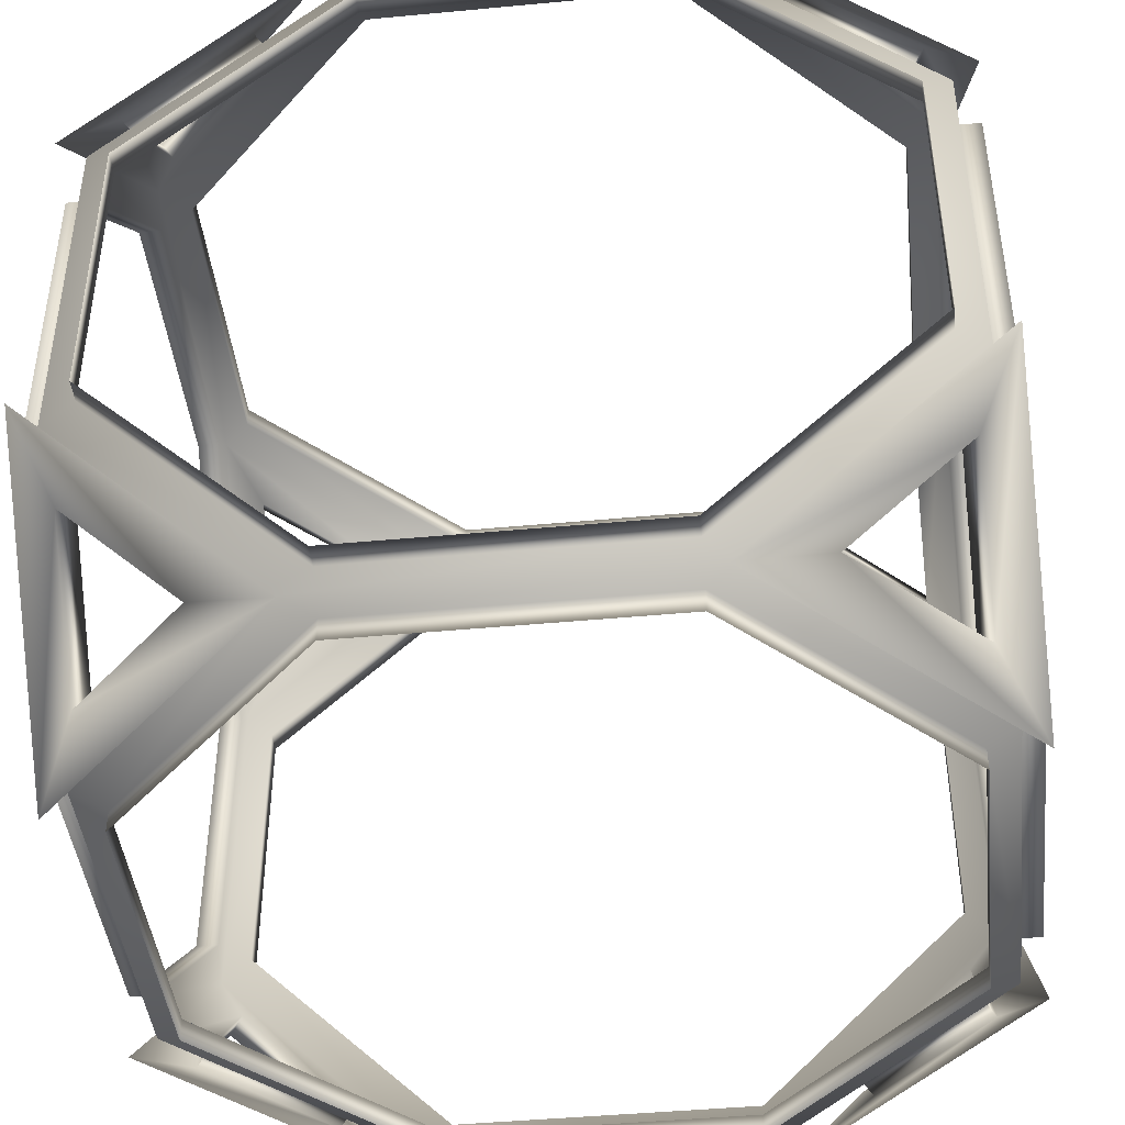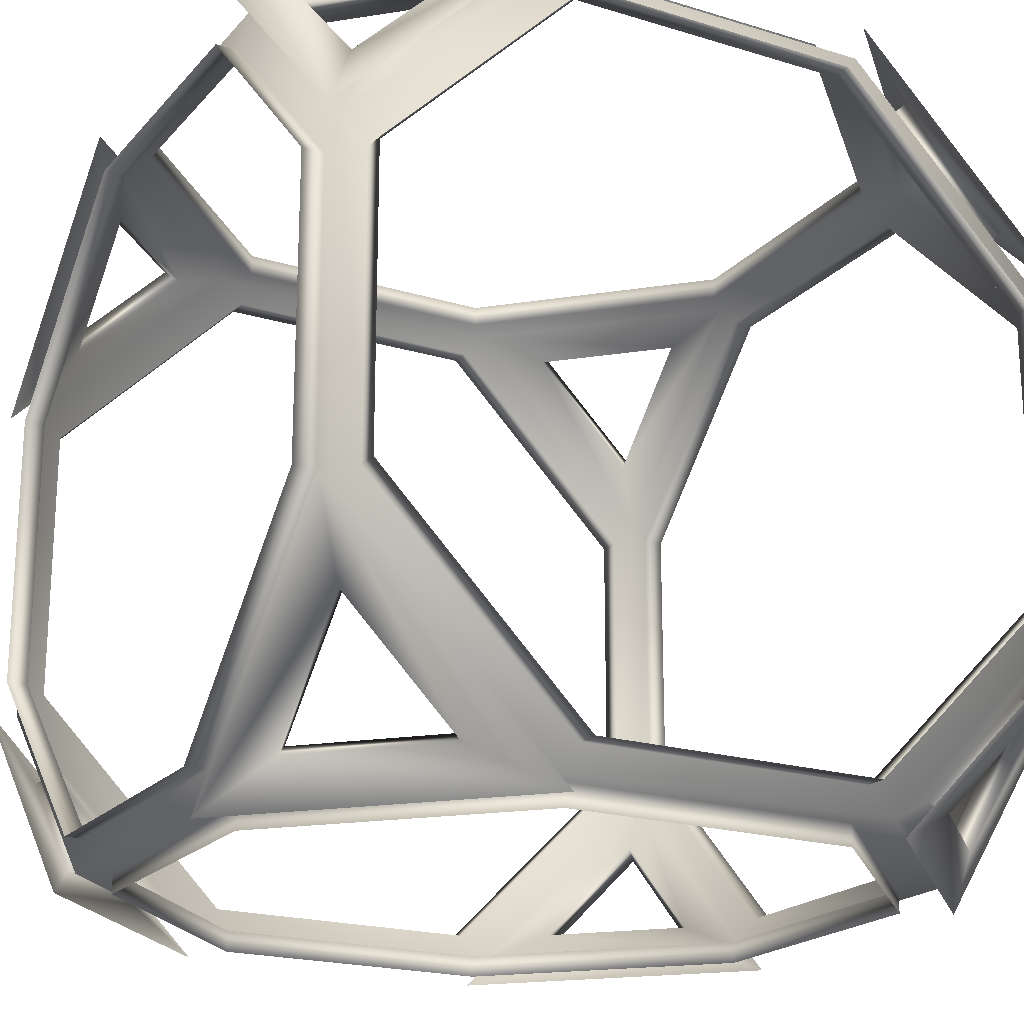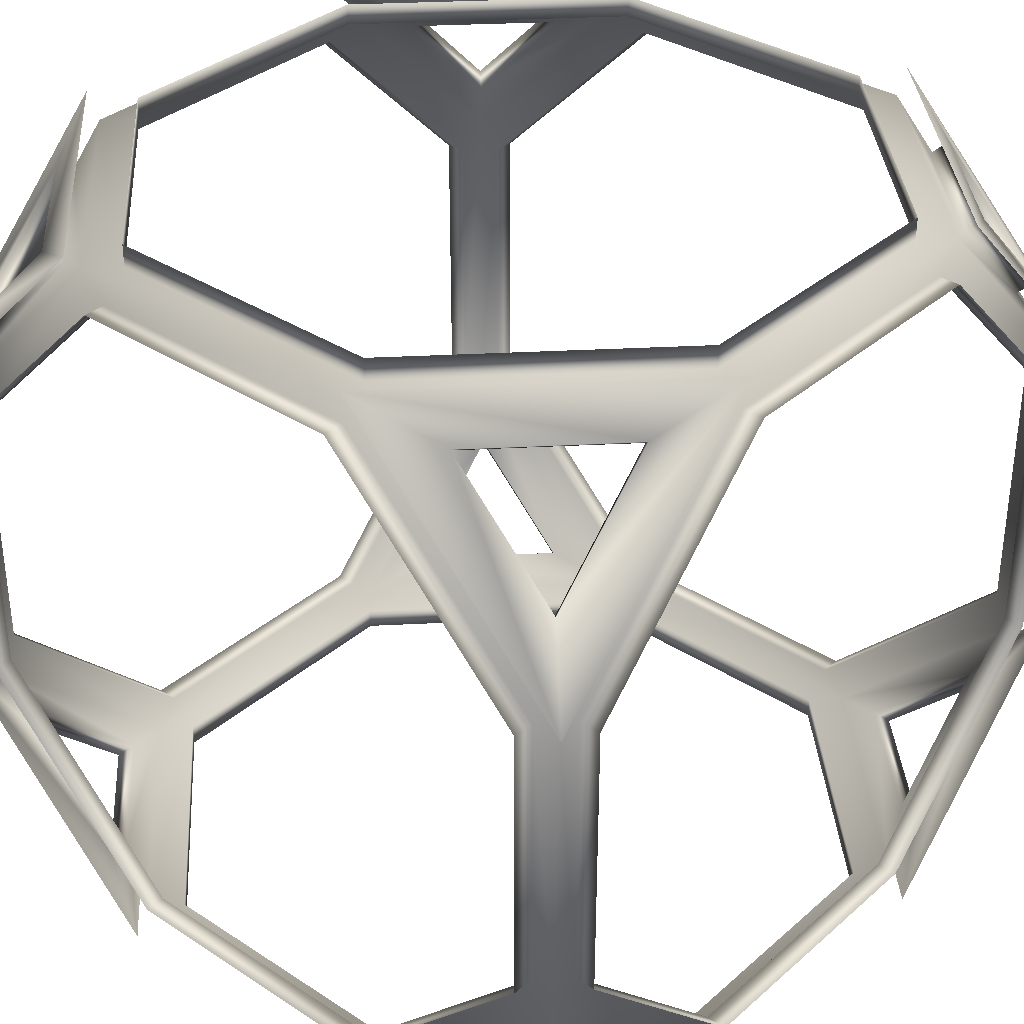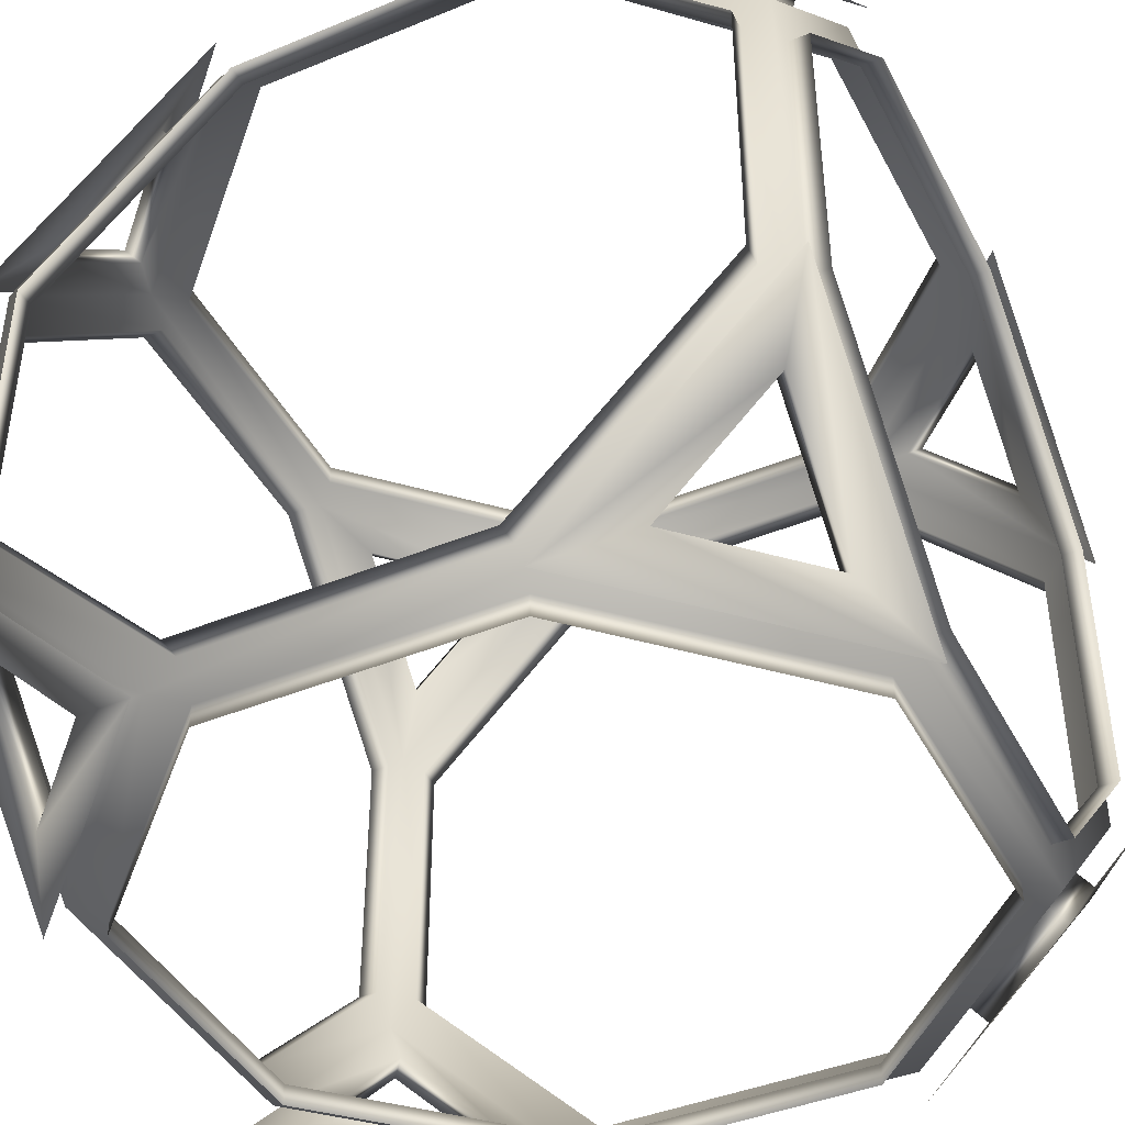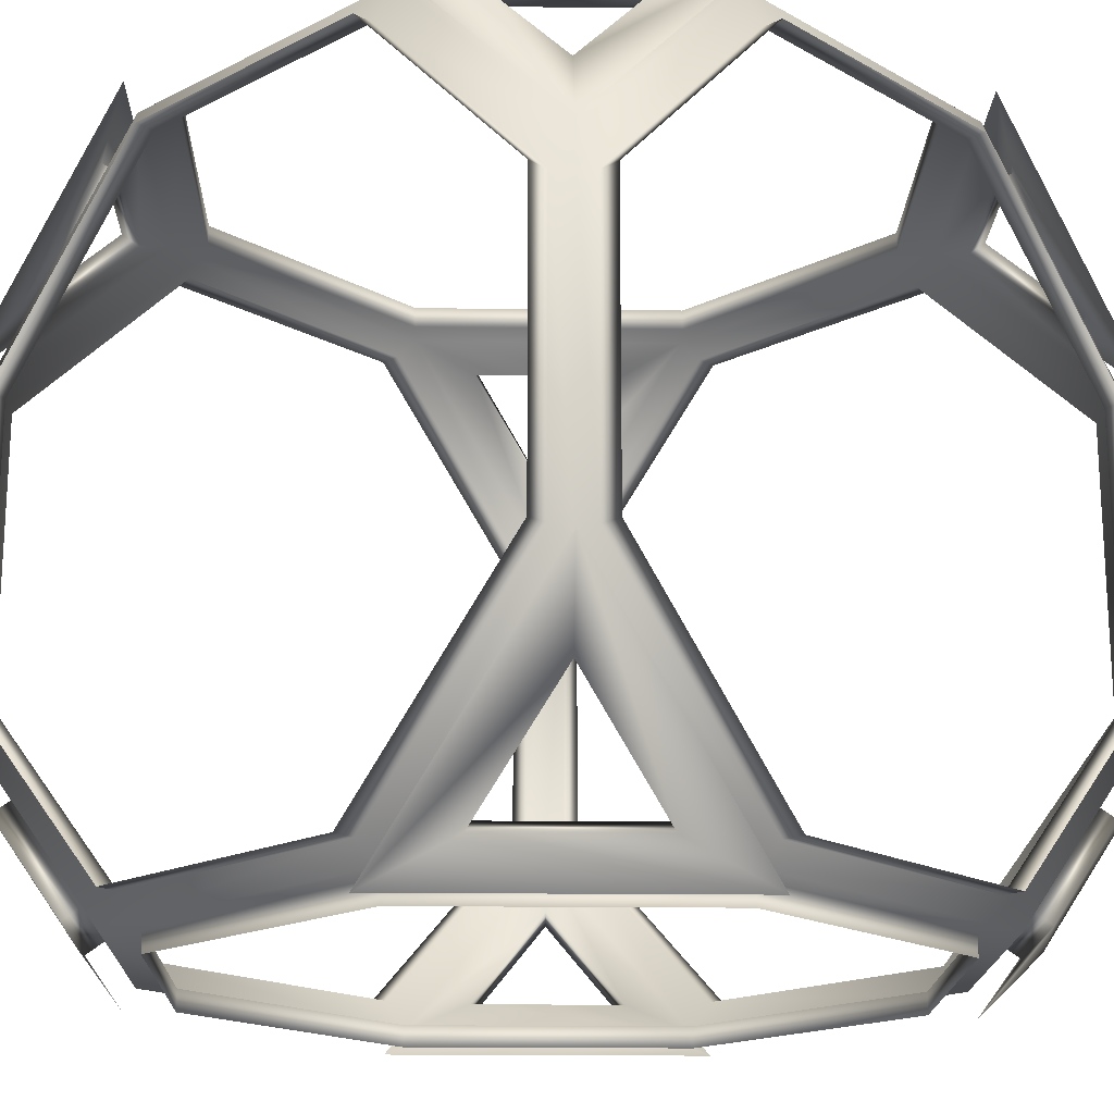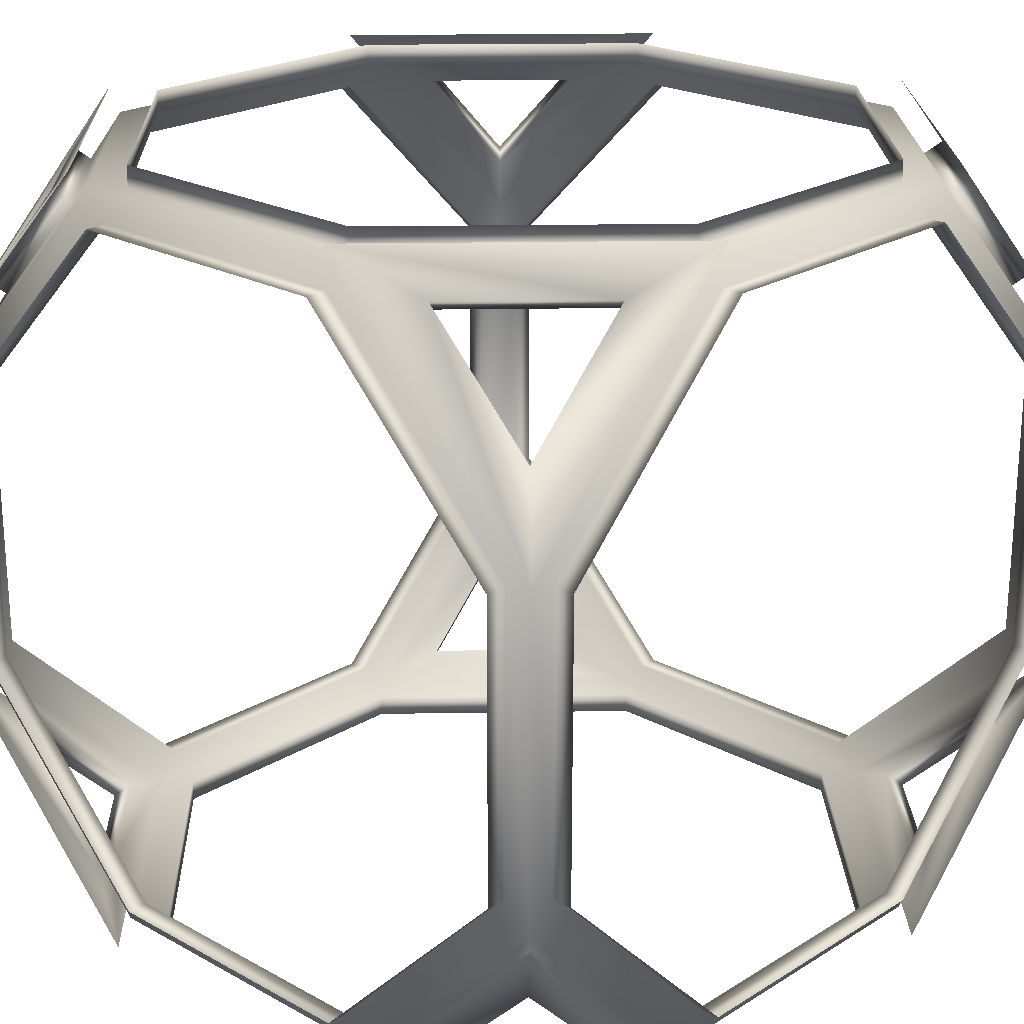
<metadata>
{"format":"obj","ext":"obj","renderer":"f3d","projection":"perspective","resolution":1024,"background":"white","views":[{"elev":-43.9,"azim":-83.7,"up":"+Z"},{"elev":-20.4,"azim":150.9,"up":"+Z"},{"elev":34.6,"azim":41.0,"up":"+Z"},{"elev":-42.5,"azim":116.1,"up":"+Y"},{"elev":-18.4,"azim":-136.4,"up":"+Z"},{"elev":22.2,"azim":-46.6,"up":"+Z"}]}
</metadata>
<code>
v -1 -1 -0.4142
v -1 -1 0.4142
v -1 -0.8757 -0.3627
v -1 -0.8757 0.3627
v -1 -0.4142 -1
v -1 -0.4142 1
v -1 -0.3627 -0.8757
v -1 -0.3627 0.8757
v -1 0.3627 -0.8757
v -1 0.3627 0.8757
v -1 0.4142 -1
v -1 0.4142 1
v -1 0.8757 -0.3627
v -1 0.8757 0.3627
v -1 1 -0.4142
v -1 1 0.4142
v -0.9448 -0.9448 -0.429
v -0.9448 -0.9448 0.429
v -0.9448 -0.8757 -0.3627
v -0.9448 -0.8757 0.3627
v -0.9448 -0.429 -0.9448
v -0.9448 -0.429 0.9448
v -0.9448 -0.3627 -0.8757
v -0.9448 -0.3627 0.8757
v -0.9448 0.3627 -0.8757
v -0.9448 0.3627 0.8757
v -0.9448 0.429 -0.9448
v -0.9448 0.429 0.9448
v -0.9448 0.8757 -0.3627
v -0.9448 0.8757 0.3627
v -0.9448 0.9448 -0.429
v -0.9448 0.9448 0.429
v -0.8985 -0.8985 -0.6171
v -0.8985 -0.8985 0.6171
v -0.8985 -0.6171 -0.8985
v -0.8985 -0.6171 0.8985
v -0.8985 0.6171 -0.8985
v -0.8985 0.6171 0.8985
v -0.8985 0.8985 -0.6171
v -0.8985 0.8985 0.6171
v -0.8757 -1 -0.3627
v -0.8757 -1 0.3627
v -0.8757 -0.9448 -0.3627
v -0.8757 -0.9448 0.3627
v -0.8757 -0.3627 -1
v -0.8757 -0.3627 -0.9448
v -0.8757 -0.3627 0.9448
v -0.8757 -0.3627 1
v -0.8757 0.3627 -1
v -0.8757 0.3627 -0.9448
v -0.8757 0.3627 0.9448
v -0.8757 0.3627 1
v -0.8757 0.9448 -0.3627
v -0.8757 0.9448 0.3627
v -0.8757 1 -0.3627
v -0.8757 1 0.3627
v -0.8667 -0.8667 -0.5853
v -0.8667 -0.8667 0.5853
v -0.8667 -0.5853 -0.8667
v -0.8667 -0.5853 0.8667
v -0.8667 0.5853 -0.8667
v -0.8667 0.5853 0.8667
v -0.8667 0.8667 -0.5853
v -0.8667 0.8667 0.5853
v -0.6171 -0.8985 -0.8985
v -0.6171 -0.8985 0.8985
v -0.6171 0.8985 -0.8985
v -0.6171 0.8985 0.8985
v -0.5853 -0.8667 -0.8667
v -0.5853 -0.8667 0.8667
v -0.5853 0.8667 -0.8667
v -0.5853 0.8667 0.8667
v -0.429 -0.9448 -0.9448
v -0.429 -0.9448 0.9448
v -0.429 0.9448 -0.9448
v -0.429 0.9448 0.9448
v -0.4142 -1 -1
v -0.4142 -1 1
v -0.4142 1 -1
v -0.4142 1 1
v -0.3627 -1 -0.8757
v -0.3627 -1 0.8757
v -0.3627 -0.9448 -0.8757
v -0.3627 -0.9448 0.8757
v -0.3627 -0.8757 -1
v -0.3627 -0.8757 -0.9448
v -0.3627 -0.8757 0.9448
v -0.3627 -0.8757 1
v -0.3627 0.8757 -1
v -0.3627 0.8757 -0.9448
v -0.3627 0.8757 0.9448
v -0.3627 0.8757 1
v -0.3627 0.9448 -0.8757
v -0.3627 0.9448 0.8757
v -0.3627 1 -0.8757
v -0.3627 1 0.8757
v 0.3627 -1 -0.8757
v 0.3627 -1 0.8757
v 0.3627 -0.9448 -0.8757
v 0.3627 -0.9448 0.8757
v 0.3627 -0.8757 -1
v 0.3627 -0.8757 -0.9448
v 0.3627 -0.8757 0.9448
v 0.3627 -0.8757 1
v 0.3627 0.8757 -1
v 0.3627 0.8757 -0.9448
v 0.3627 0.8757 0.9448
v 0.3627 0.8757 1
v 0.3627 0.9448 -0.8757
v 0.3627 0.9448 0.8757
v 0.3627 1 -0.8757
v 0.3627 1 0.8757
v 0.4142 -1 -1
v 0.4142 -1 1
v 0.4142 1 -1
v 0.4142 1 1
v 0.429 -0.9448 -0.9448
v 0.429 -0.9448 0.9448
v 0.429 0.9448 -0.9448
v 0.429 0.9448 0.9448
v 0.5853 -0.8667 -0.8667
v 0.5853 -0.8667 0.8667
v 0.5853 0.8667 -0.8667
v 0.5853 0.8667 0.8667
v 0.6171 -0.8985 -0.8985
v 0.6171 -0.8985 0.8985
v 0.6171 0.8985 -0.8985
v 0.6171 0.8985 0.8985
v 0.8667 -0.8667 -0.5853
v 0.8667 -0.8667 0.5853
v 0.8667 -0.5853 -0.8667
v 0.8667 -0.5853 0.8667
v 0.8667 0.5853 -0.8667
v 0.8667 0.5853 0.8667
v 0.8667 0.8667 -0.5853
v 0.8667 0.8667 0.5853
v 0.8757 -1 -0.3627
v 0.8757 -1 0.3627
v 0.8757 -0.9448 -0.3627
v 0.8757 -0.9448 0.3627
v 0.8757 -0.3627 -1
v 0.8757 -0.3627 -0.9448
v 0.8757 -0.3627 0.9448
v 0.8757 -0.3627 1
v 0.8757 0.3627 -1
v 0.8757 0.3627 -0.9448
v 0.8757 0.3627 0.9448
v 0.8757 0.3627 1
v 0.8757 0.9448 -0.3627
v 0.8757 0.9448 0.3627
v 0.8757 1 -0.3627
v 0.8757 1 0.3627
v 0.8985 -0.8985 -0.6171
v 0.8985 -0.8985 0.6171
v 0.8985 -0.6171 -0.8985
v 0.8985 -0.6171 0.8985
v 0.8985 0.6171 -0.8985
v 0.8985 0.6171 0.8985
v 0.8985 0.8985 -0.6171
v 0.8985 0.8985 0.6171
v 0.9448 -0.9448 -0.429
v 0.9448 -0.9448 0.429
v 0.9448 -0.8757 -0.3627
v 0.9448 -0.8757 0.3627
v 0.9448 -0.429 -0.9448
v 0.9448 -0.429 0.9448
v 0.9448 -0.3627 -0.8757
v 0.9448 -0.3627 0.8757
v 0.9448 0.3627 -0.8757
v 0.9448 0.3627 0.8757
v 0.9448 0.429 -0.9448
v 0.9448 0.429 0.9448
v 0.9448 0.8757 -0.3627
v 0.9448 0.8757 0.3627
v 0.9448 0.9448 -0.429
v 0.9448 0.9448 0.429
v 1 -1 -0.4142
v 1 -1 0.4142
v 1 -0.8757 -0.3627
v 1 -0.8757 0.3627
v 1 -0.4142 -1
v 1 -0.4142 1
v 1 -0.3627 -0.8757
v 1 -0.3627 0.8757
v 1 0.3627 -0.8757
v 1 0.3627 0.8757
v 1 0.4142 -1
v 1 0.4142 1
v 1 0.8757 -0.3627
v 1 0.8757 0.3627
v 1 1 -0.4142
v 1 1 0.4142
f 106 146 145 105
f 119 171 146 106
f 146 142 141 145
f 171 165 142 146
f 142 102 101 141
f 165 117 102 142
f 102 86 85 101
f 117 73 86 102
f 86 46 45 85
f 73 21 46 86
f 46 50 49 45
f 21 27 50 46
f 50 90 89 49
f 27 75 90 50
f 90 106 105 89
f 75 119 106 90
f 91 51 52 92
f 76 28 51 91
f 51 47 48 52
f 28 22 47 51
f 47 87 88 48
f 22 74 87 47
f 87 103 104 88
f 74 118 103 87
f 103 143 144 104
f 118 166 143 103
f 143 147 148 144
f 166 172 147 143
f 147 107 108 148
f 172 120 107 147
f 107 91 92 108
f 120 76 91 107
f 84 44 42 82
f 74 18 44 84
f 44 43 41 42
f 18 17 43 44
f 43 83 81 41
f 17 73 83 43
f 83 99 97 81
f 73 117 99 83
f 99 139 137 97
f 117 161 139 99
f 139 140 138 137
f 161 162 140 139
f 140 100 98 138
f 162 118 100 140
f 100 84 82 98
f 118 74 84 100
f 110 150 152 112
f 120 176 150 110
f 150 149 151 152
f 176 175 149 150
f 149 109 111 151
f 175 119 109 149
f 109 93 95 111
f 119 75 93 109
f 93 53 55 95
f 75 31 53 93
f 53 54 56 55
f 31 32 54 53
f 54 94 96 56
f 32 76 94 54
f 94 110 112 96
f 76 120 110 94
f 168 164 180 184
f 166 162 164 168
f 164 163 179 180
f 162 161 163 164
f 163 167 183 179
f 161 165 167 163
f 167 169 185 183
f 165 171 169 167
f 169 173 189 185
f 171 175 173 169
f 173 174 190 189
f 175 176 174 173
f 174 170 186 190
f 176 172 170 174
f 170 168 184 186
f 172 166 168 170
f 26 30 14 10
f 28 32 30 26
f 30 29 13 14
f 32 31 29 30
f 29 25 9 13
f 31 27 25 29
f 25 23 7 9
f 27 21 23 25
f 23 19 3 7
f 21 17 19 23
f 19 20 4 3
f 17 18 20 19
f 20 24 8 4
f 18 22 24 20
f 24 26 10 8
f 22 28 26 24
f 178 114 126 154
f 130 132 156 154
f 162 166 132 130
f 182 178 154 156
f 132 122 126 156
f 166 118 122 132
f 114 182 156 126
f 122 130 154 126
f 118 162 130 122
f 116 192 160 128
f 124 134 158 128
f 120 172 134 124
f 188 116 128 158
f 134 136 160 158
f 172 176 136 134
f 192 188 158 160
f 136 124 128 160
f 176 120 124 136
f 78 2 34 66
f 70 60 36 66
f 74 22 60 70
f 6 78 66 36
f 60 58 34 36
f 22 18 58 60
f 2 6 36 34
f 58 70 66 34
f 18 74 70 58
f 16 80 68 40
f 64 62 38 40
f 32 28 62 64
f 12 16 40 38
f 62 72 68 38
f 28 76 72 62
f 80 12 38 68
f 72 64 40 68
f 76 32 64 72
f 113 177 153 125
f 121 131 155 125
f 117 165 131 121
f 181 113 125 155
f 131 129 153 155
f 165 161 129 131
f 177 181 155 153
f 129 121 125 153
f 161 117 121 129
f 191 115 127 159
f 135 133 157 159
f 175 171 133 135
f 187 191 159 157
f 133 123 127 157
f 171 119 123 133
f 115 187 157 127
f 123 135 159 127
f 119 175 135 123
f 1 77 65 33
f 57 59 35 33
f 17 21 59 57
f 5 1 33 35
f 59 69 65 35
f 21 73 69 59
f 77 5 35 65
f 69 57 33 65
f 73 17 57 69
f 79 15 39 67
f 71 61 37 67
f 75 27 61 71
f 11 79 67 37
f 61 63 39 37
f 27 31 63 61
f 15 11 37 39
f 63 71 67 39
f 31 75 71 63

</code>
